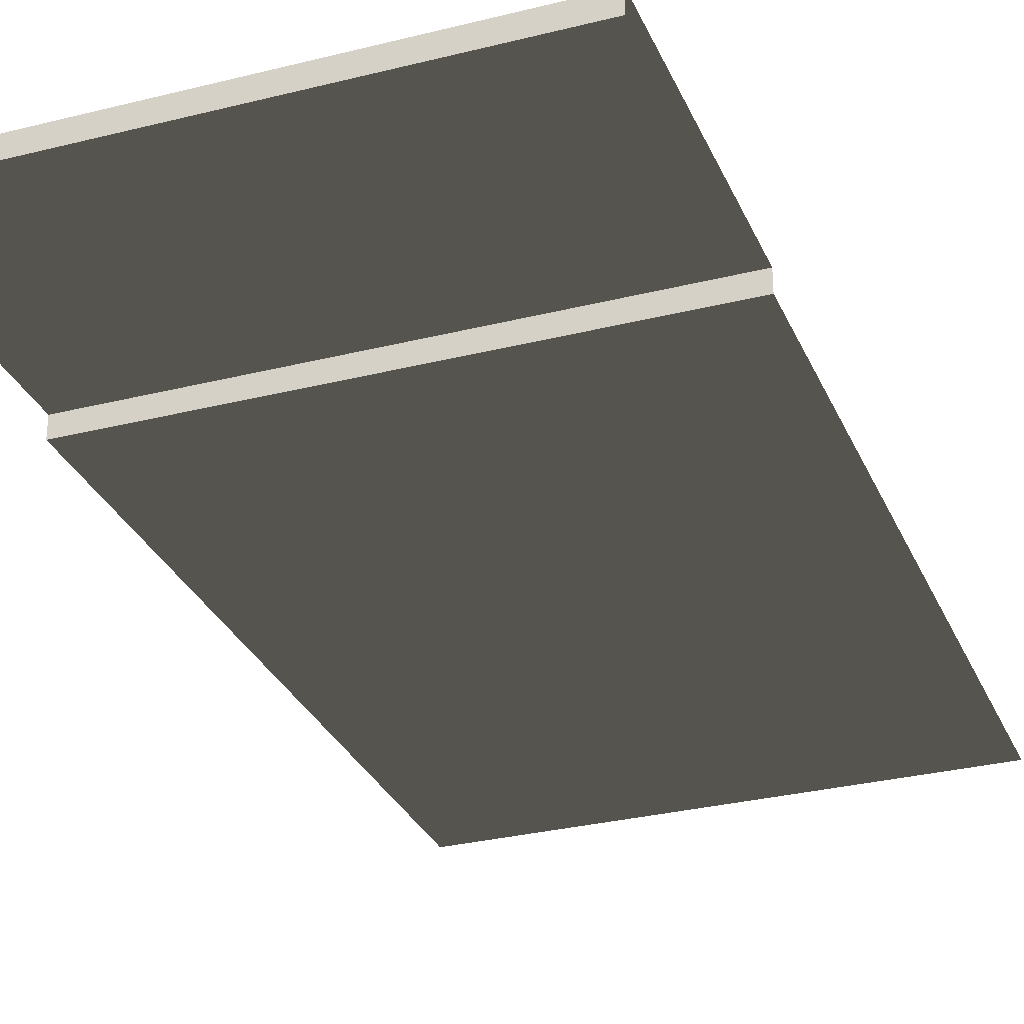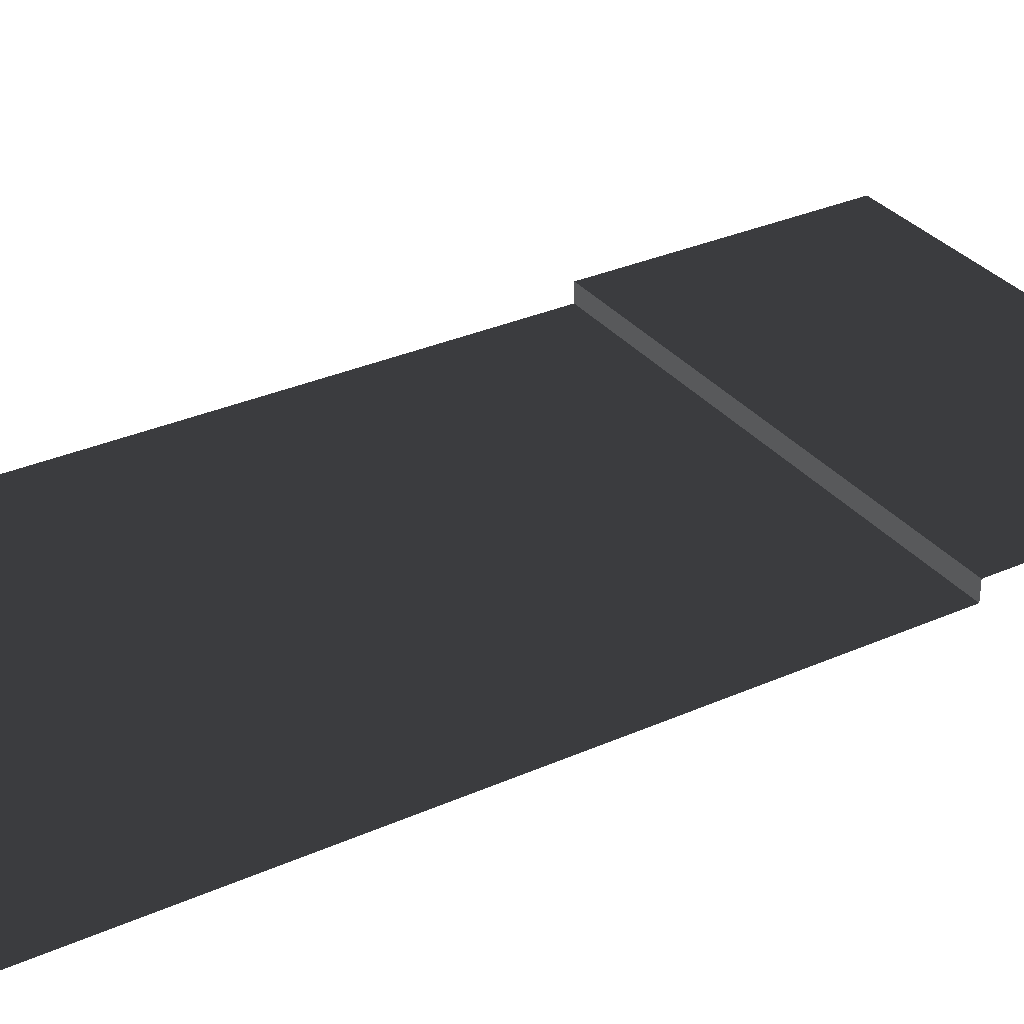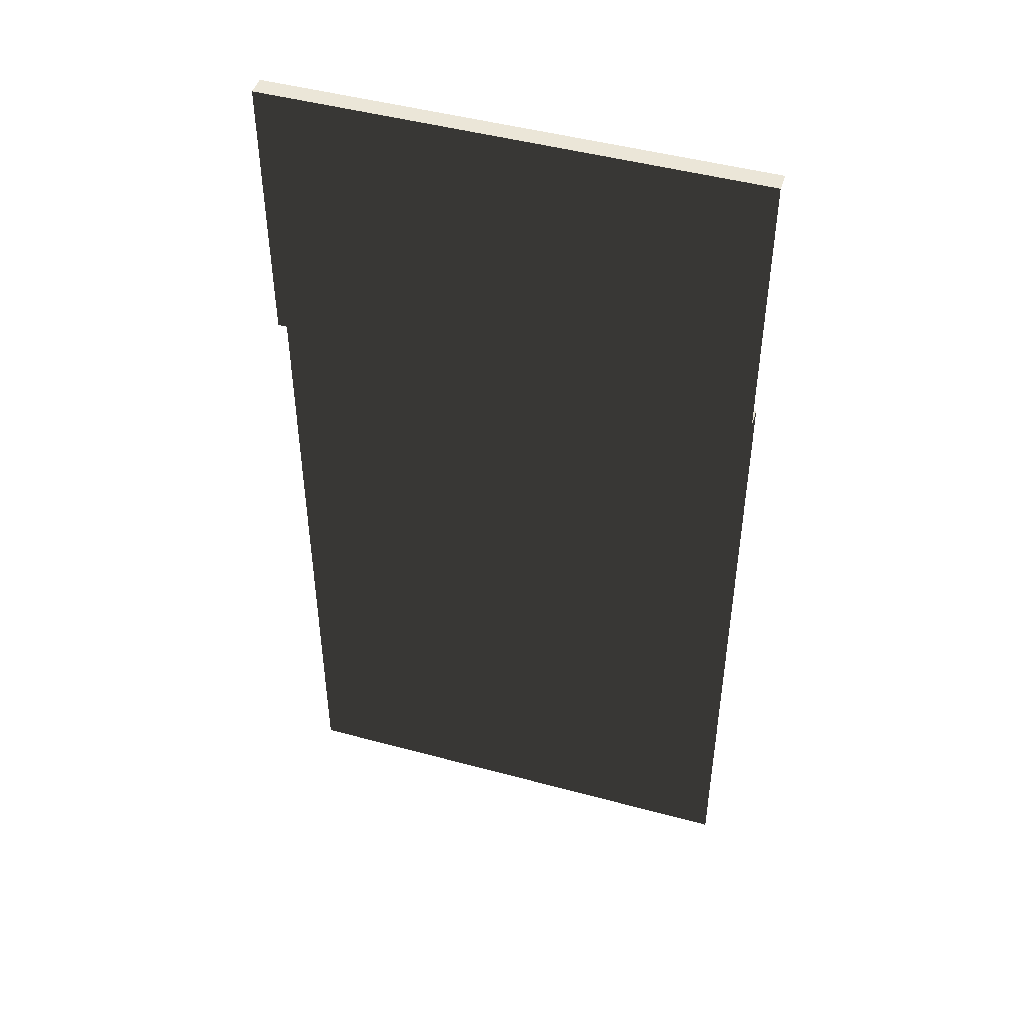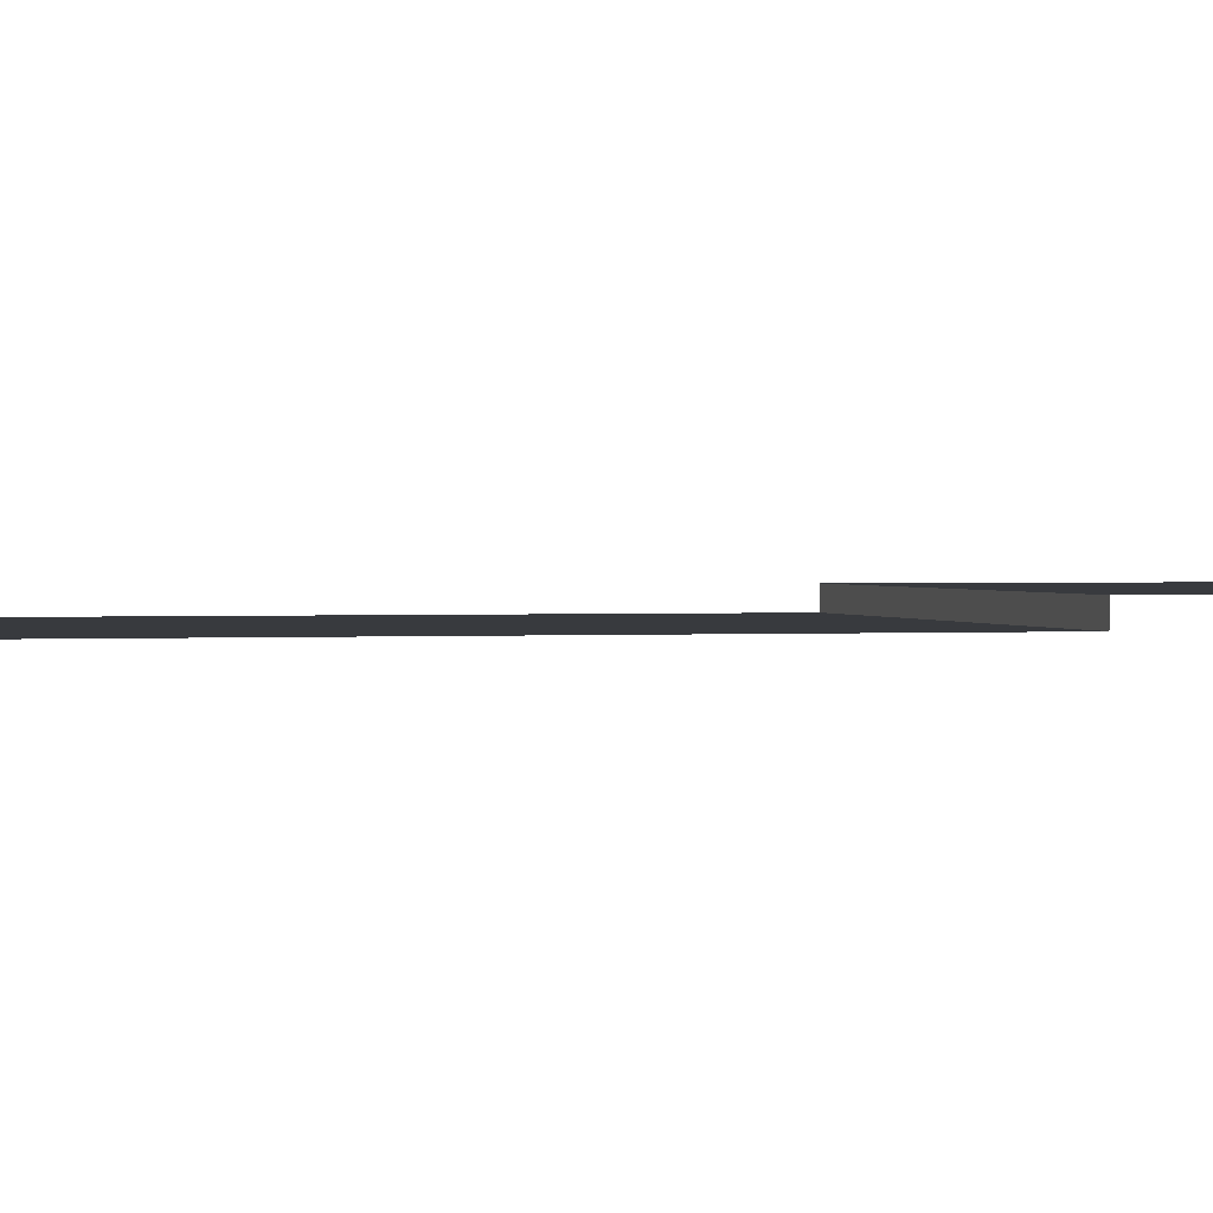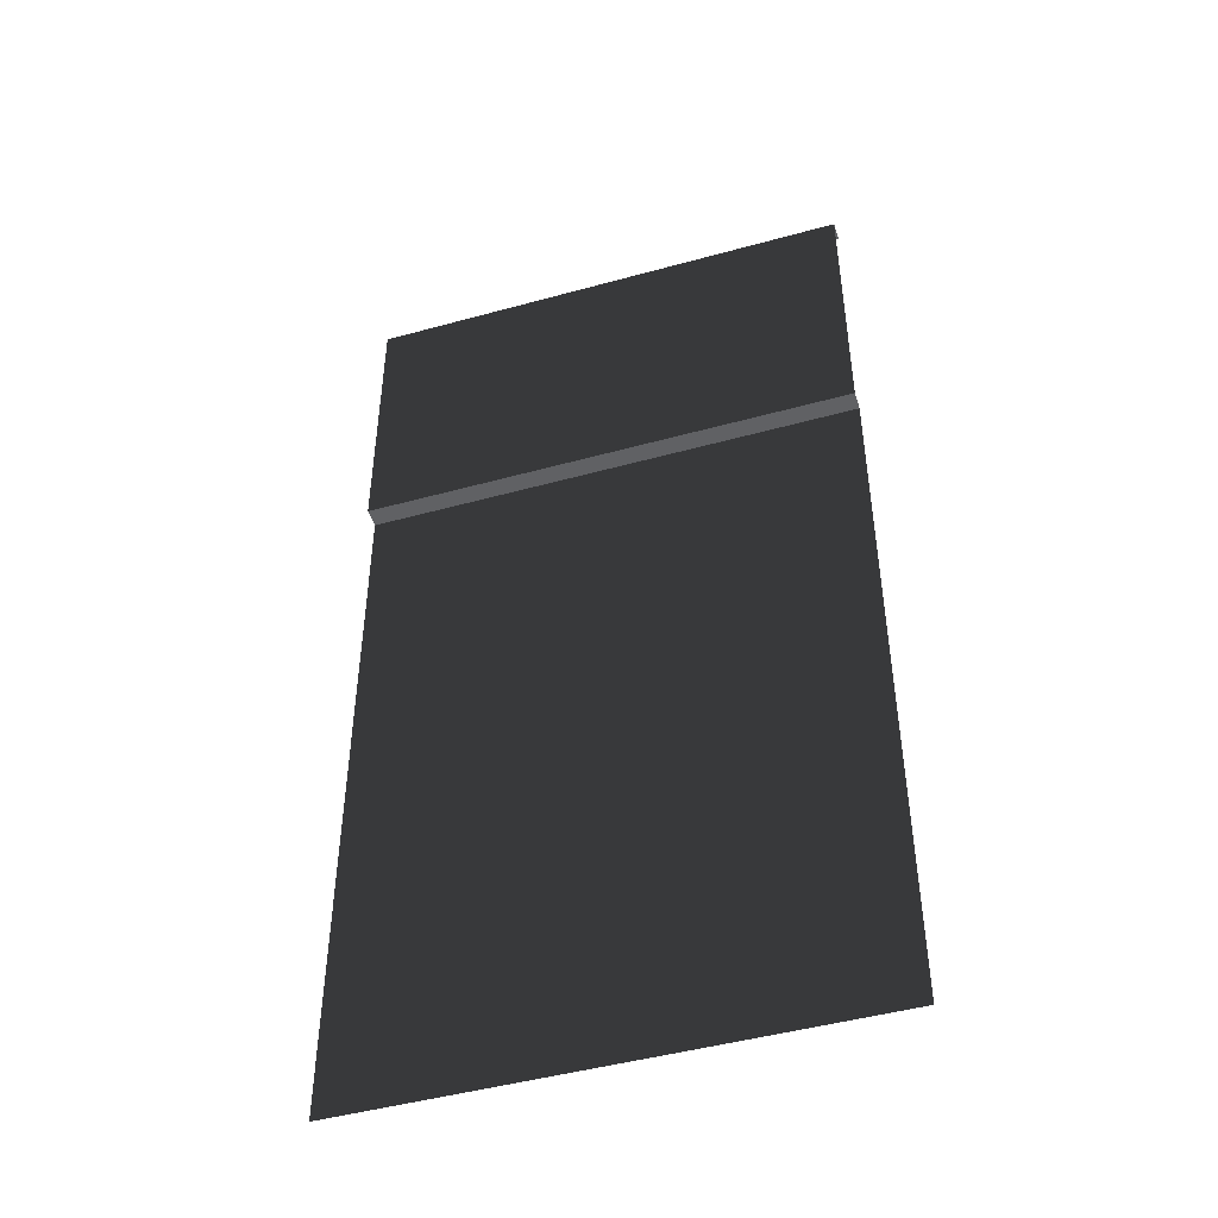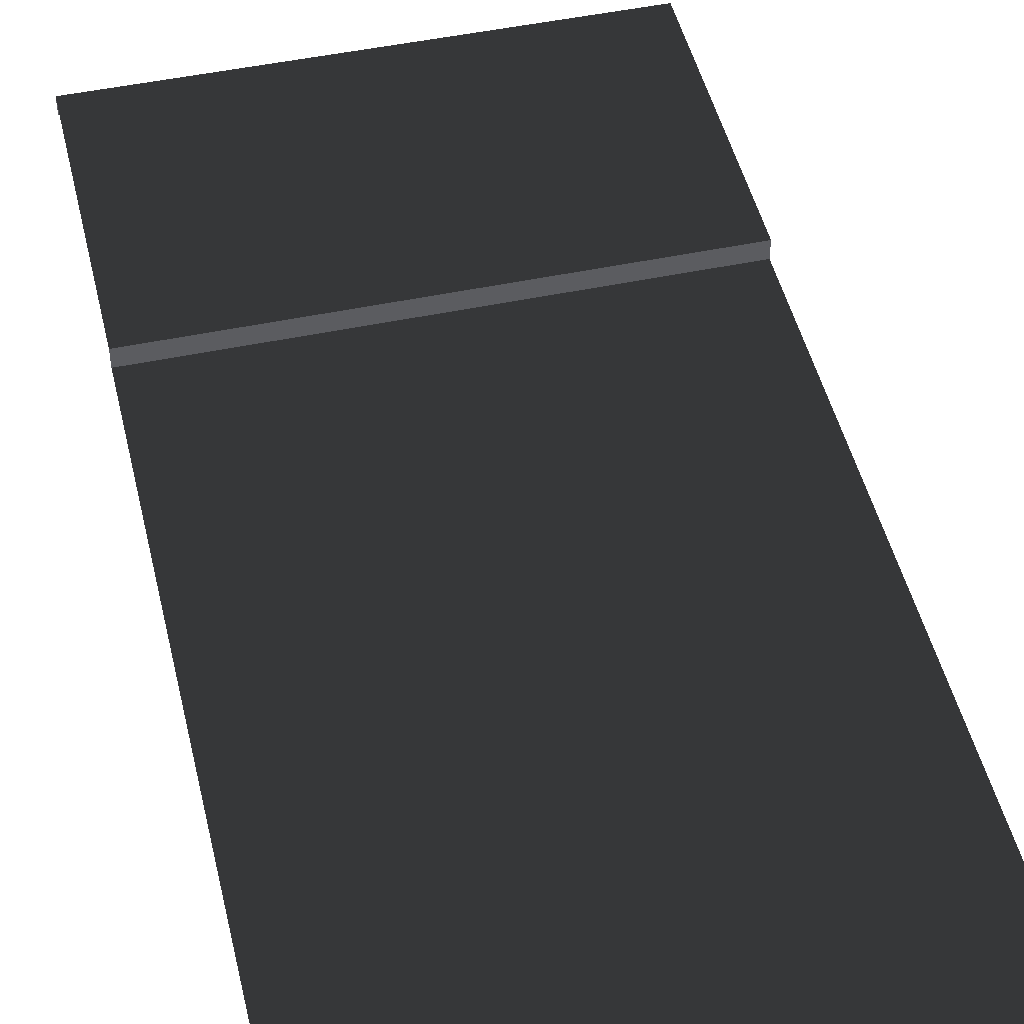
<metadata>
{"format":"obj","ext":"obj","renderer":"f3d","projection":"perspective","resolution":1024,"background":"white","views":[{"elev":-29.8,"azim":20.3,"up":"+Y"},{"elev":32.0,"azim":-121.9,"up":"+Y"},{"elev":46.5,"azim":-162.8,"up":"+Z"},{"elev":1.1,"azim":-104.7,"up":"+Y"},{"elev":-46.9,"azim":-162.6,"up":"+Z"},{"elev":48.2,"azim":166.7,"up":"+Y"}]}
</metadata>
<code>
v 2.5 0 6.358e-07
v 2.5 -0.1948 6.358e-07
v 5 0 6.358e-07
v 5 -0.1948 6.358e-07
v -1.272e-06 0 6.358e-07
v -1.272e-06 -0.1948 6.358e-07
v 2.5 0 6.358e-07
v 2.5 -0.1948 6.358e-07
v 5 -0.1948 -3.165
v 5 -0.1948 -10
v 2.5 -0.1948 -10
v 2.5 -0.1948 -3.165
v 2.5 -0.1948 -2.869
v 5 -0.1948 -2.869
v 2.5 -0.1948 -2.869
v 2.5 0 -2.869
v 5 -0.1948 -2.869
v 5 0 -2.869
v 5 0 -2.869
v 2.5 0 -2.869
v 5 0 6.358e-07
v 2.5 0 6.358e-07
v 2.5 0 -2.869
v -1.272e-06 0 -2.869
v 2.5 0 6.358e-07
v -1.272e-06 0 6.358e-07
v -1.272e-06 -0.1948 -2.869
v -1.272e-06 0 -2.869
v 2.5 -0.1948 -2.869
v 2.5 0 -2.869
v 2.5 -0.1948 -2.869
v 2.5 -0.1948 -3.165
v -1.272e-06 -0.1948 -2.869
v -1.272e-06 -0.1948 -3.165
v 2.5 -0.1948 -10
v -1.272e-06 -0.1948 -10
g road_crossing_mesh_3690_70
f 1 3 2
f 2 3 4
f 5 7 6
f 6 7 8
f 9 11 10
f 12 11 9
f 13 12 14
f 14 12 9
f 15 17 16
f 16 17 18
f 19 21 20
f 20 21 22
f 23 25 24
f 24 25 26
f 27 29 28
f 28 29 30
f 31 33 32
f 32 33 34
f 32 34 35
f 35 34 36

</code>
